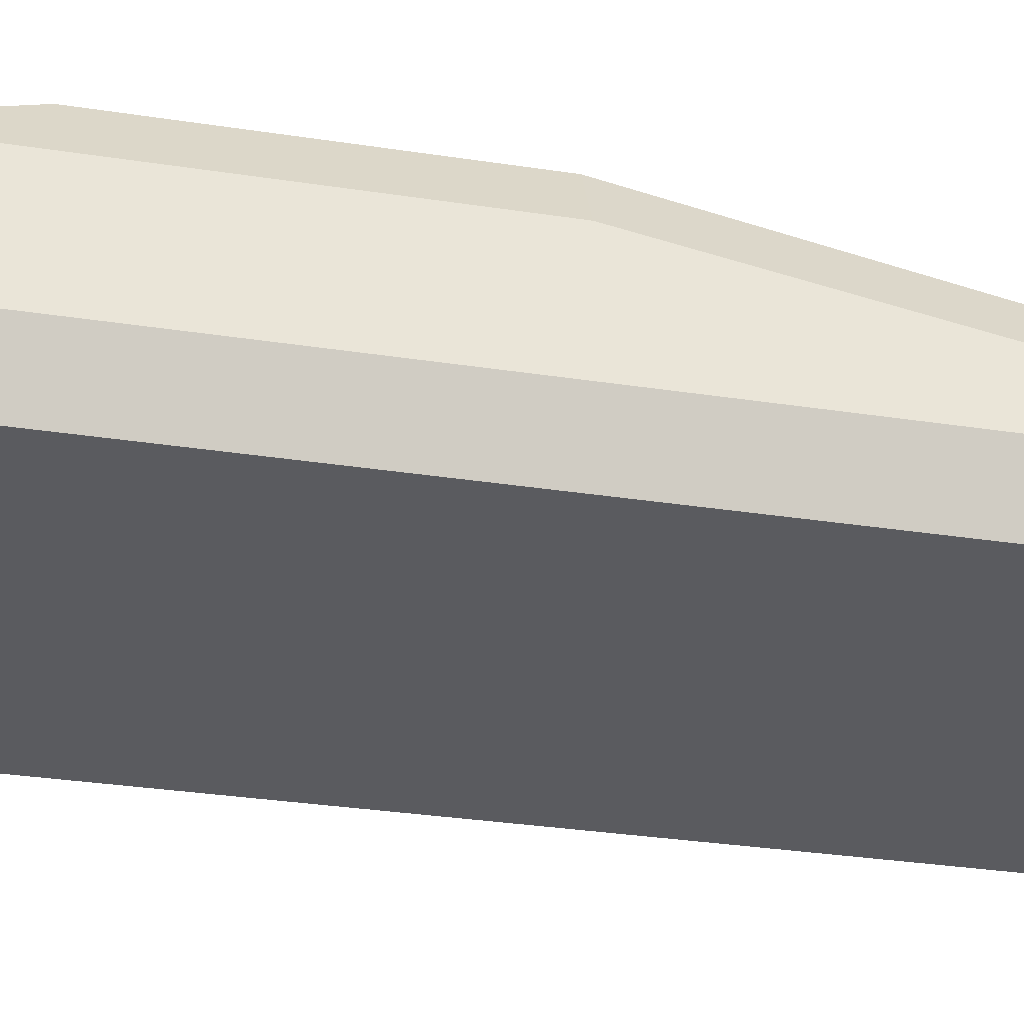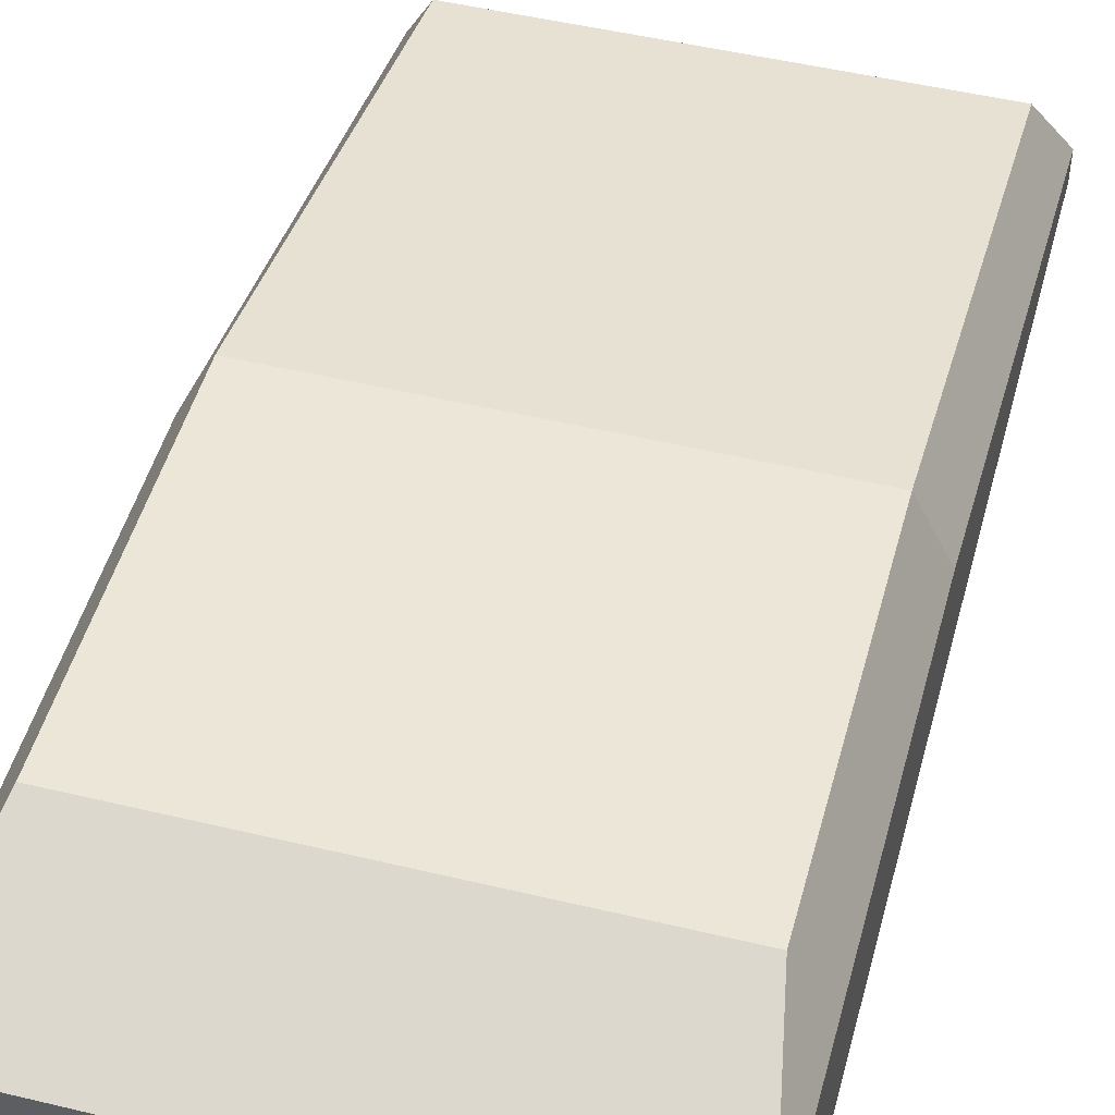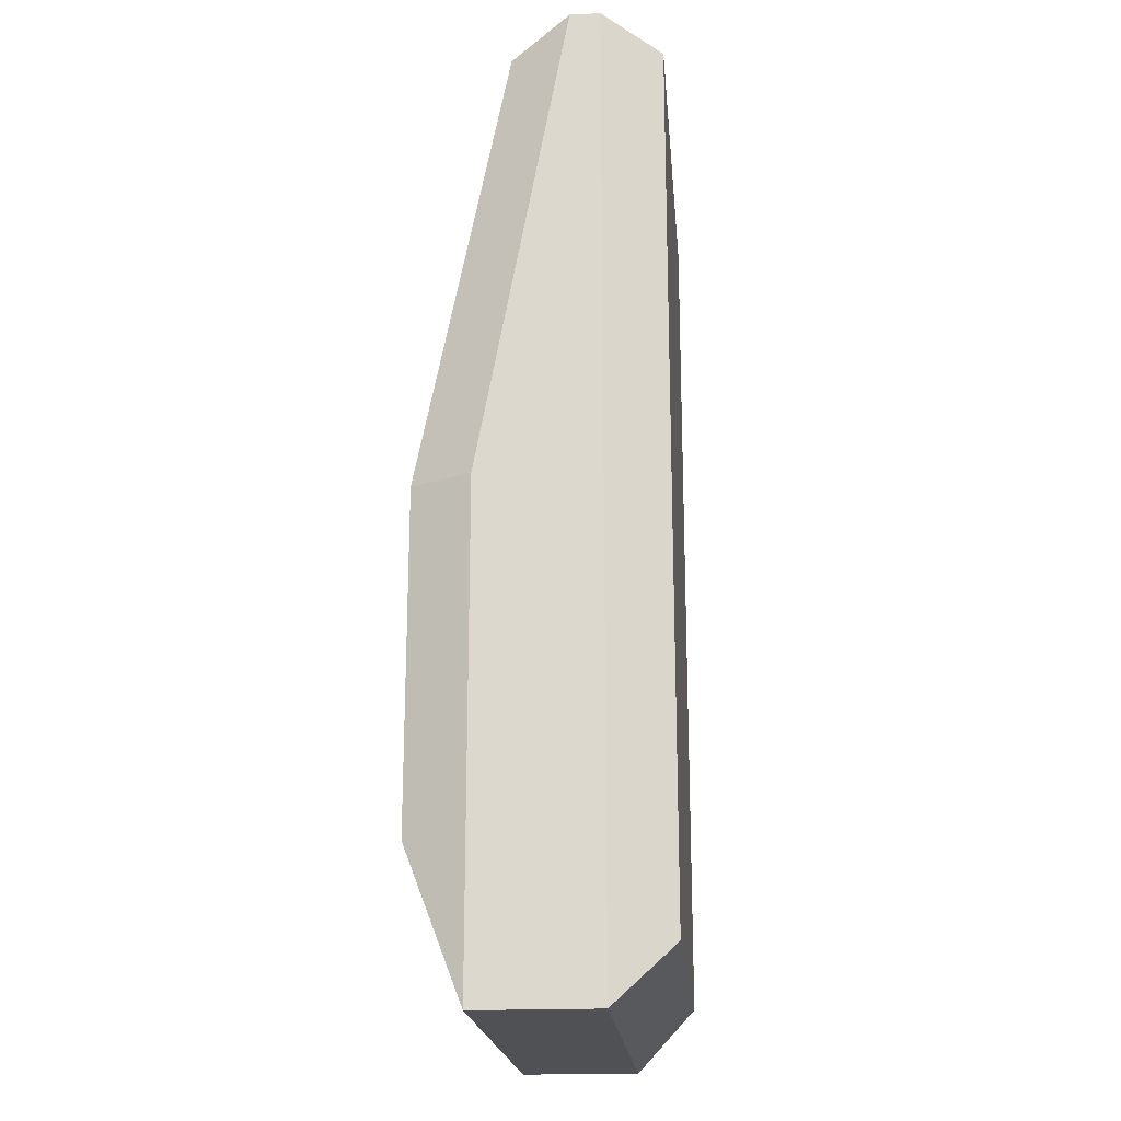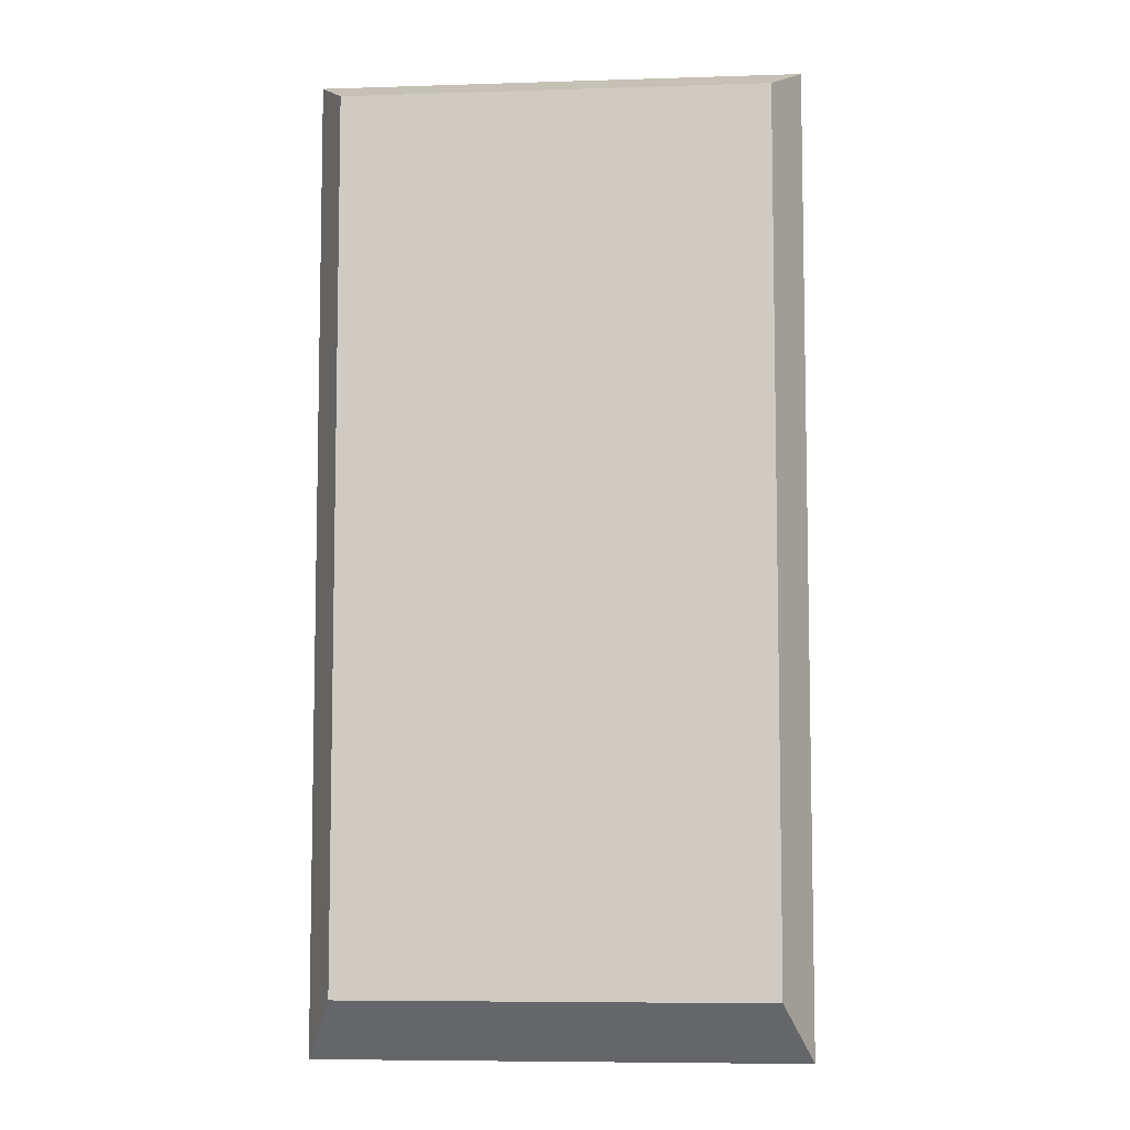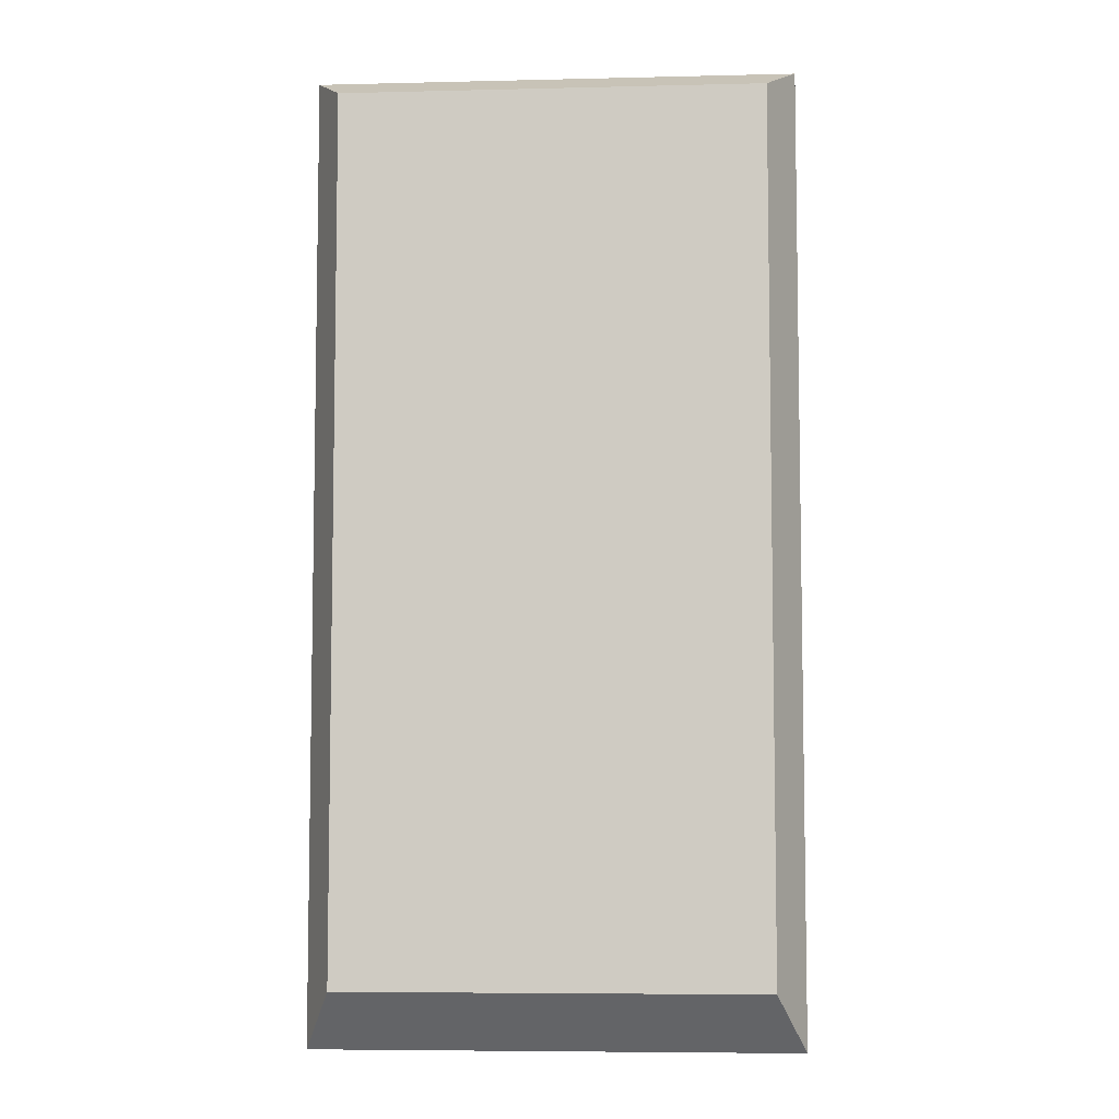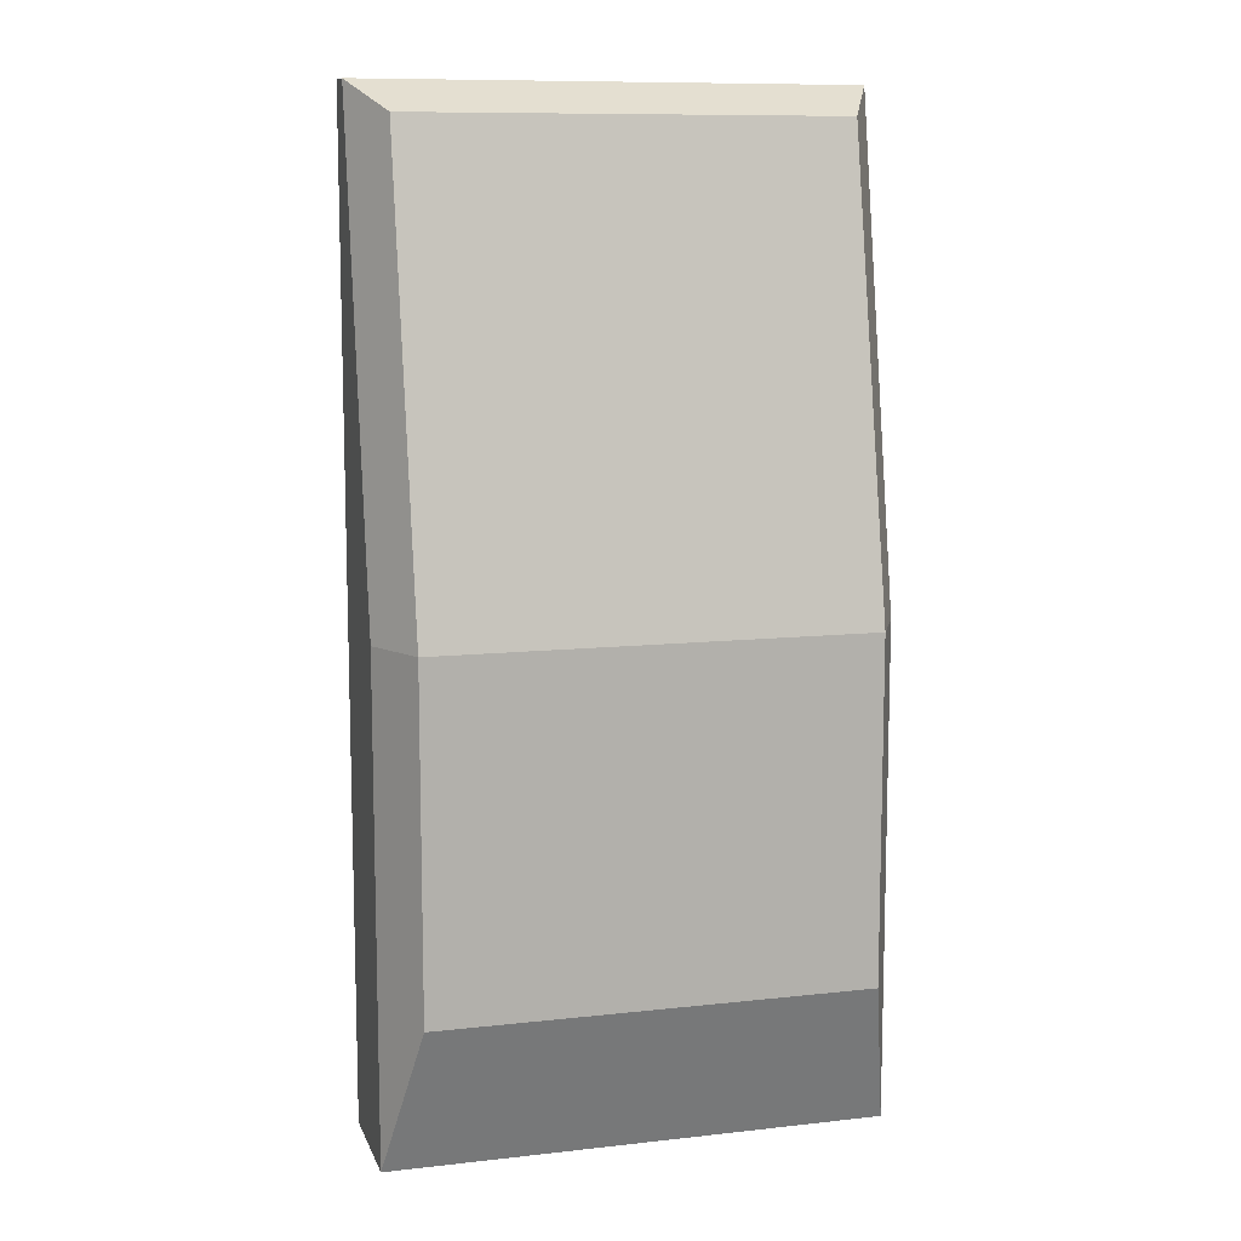
<metadata>
{"format":"obj","ext":"obj","renderer":"f3d","projection":"perspective","resolution":1024,"background":"white","views":[{"elev":-32.9,"azim":-101.9,"up":"+Y"},{"elev":48.7,"azim":-165.0,"up":"+Y"},{"elev":-19.9,"azim":-85.0,"up":"+Z"},{"elev":-7.2,"azim":5.1,"up":"+Z"},{"elev":-6.5,"azim":4.0,"up":"+Z"},{"elev":10.3,"azim":164.2,"up":"+Z"}]}
</metadata>
<code>
o core
v -0.5 0.375 -0
v -0.5 0.1875 1
v 0.5 0.1875 1
v 0.5 0.375 0
v 0.5 0.125 0
v 0.5 0.125 1
v -0.5 0.125 1
v -0.5 0.125 -0
v -0.5 0.125 -0
v -0.5 0.125 1
v 0.5 0.125 1
v 0.5 0.125 0
v 0.4375 0 0
v 0.4375 0 0.9375
v -0.4375 -0 0.9375
v -0.4375 -0 -0
v -0.4375 0.5 -0
v -0.4375 0.3125 0.9375
v 0.4375 0.3125 0.9375
v 0.4375 0.5 0
v 0.5 0.375 0
v 0.5 0.1875 1
v -0.5 0.1875 1
v -0.5 0.375 -0
v -0.5 0.375 -1
v -0.5 0.375 -0
v 0.5 0.375 0
v 0.5 0.375 -1
v 0.5 0.125 -1
v 0.5 0.125 0
v -0.5 0.125 -0
v -0.5 0.125 -1
v -0.4375 0.5 -0.6875
v -0.4375 0.5 -0
v 0.4375 0.5 0
v 0.4375 0.5 -0.6875
v 0.5 0.375 -1
v 0.5 0.375 0
v -0.5 0.375 -0
v -0.5 0.375 -1
v -0.5 0.125 -1
v -0.5 0.125 -0
v 0.5 0.125 0
v 0.5 0.125 -1
v 0.4375 0 -0.875
v 0.4375 0 0
v -0.4375 -0 -0
v -0.4375 -0 -0.875
f 1 2 3 4
f 5 6 7 8
f 2 1 8 7
f 4 3 6 5
f 3 2 7 6
f 1 4 5 8
f 9 10 11 12
f 13 14 15 16
f 10 9 16 15
f 12 11 14 13
f 11 10 15 14
f 9 12 13 16
f 17 18 19 20
f 21 22 23 24
f 18 17 24 23
f 20 19 22 21
f 19 18 23 22
f 17 20 21 24
f 25 26 27 28
f 29 30 31 32
f 26 25 32 31
f 28 27 30 29
f 27 26 31 30
f 25 28 29 32
f 33 34 35 36
f 37 38 39 40
f 34 33 40 39
f 36 35 38 37
f 35 34 39 38
f 33 36 37 40
f 41 42 43 44
f 45 46 47 48
f 42 41 48 47
f 44 43 46 45
f 43 42 47 46
f 41 44 45 48

</code>
